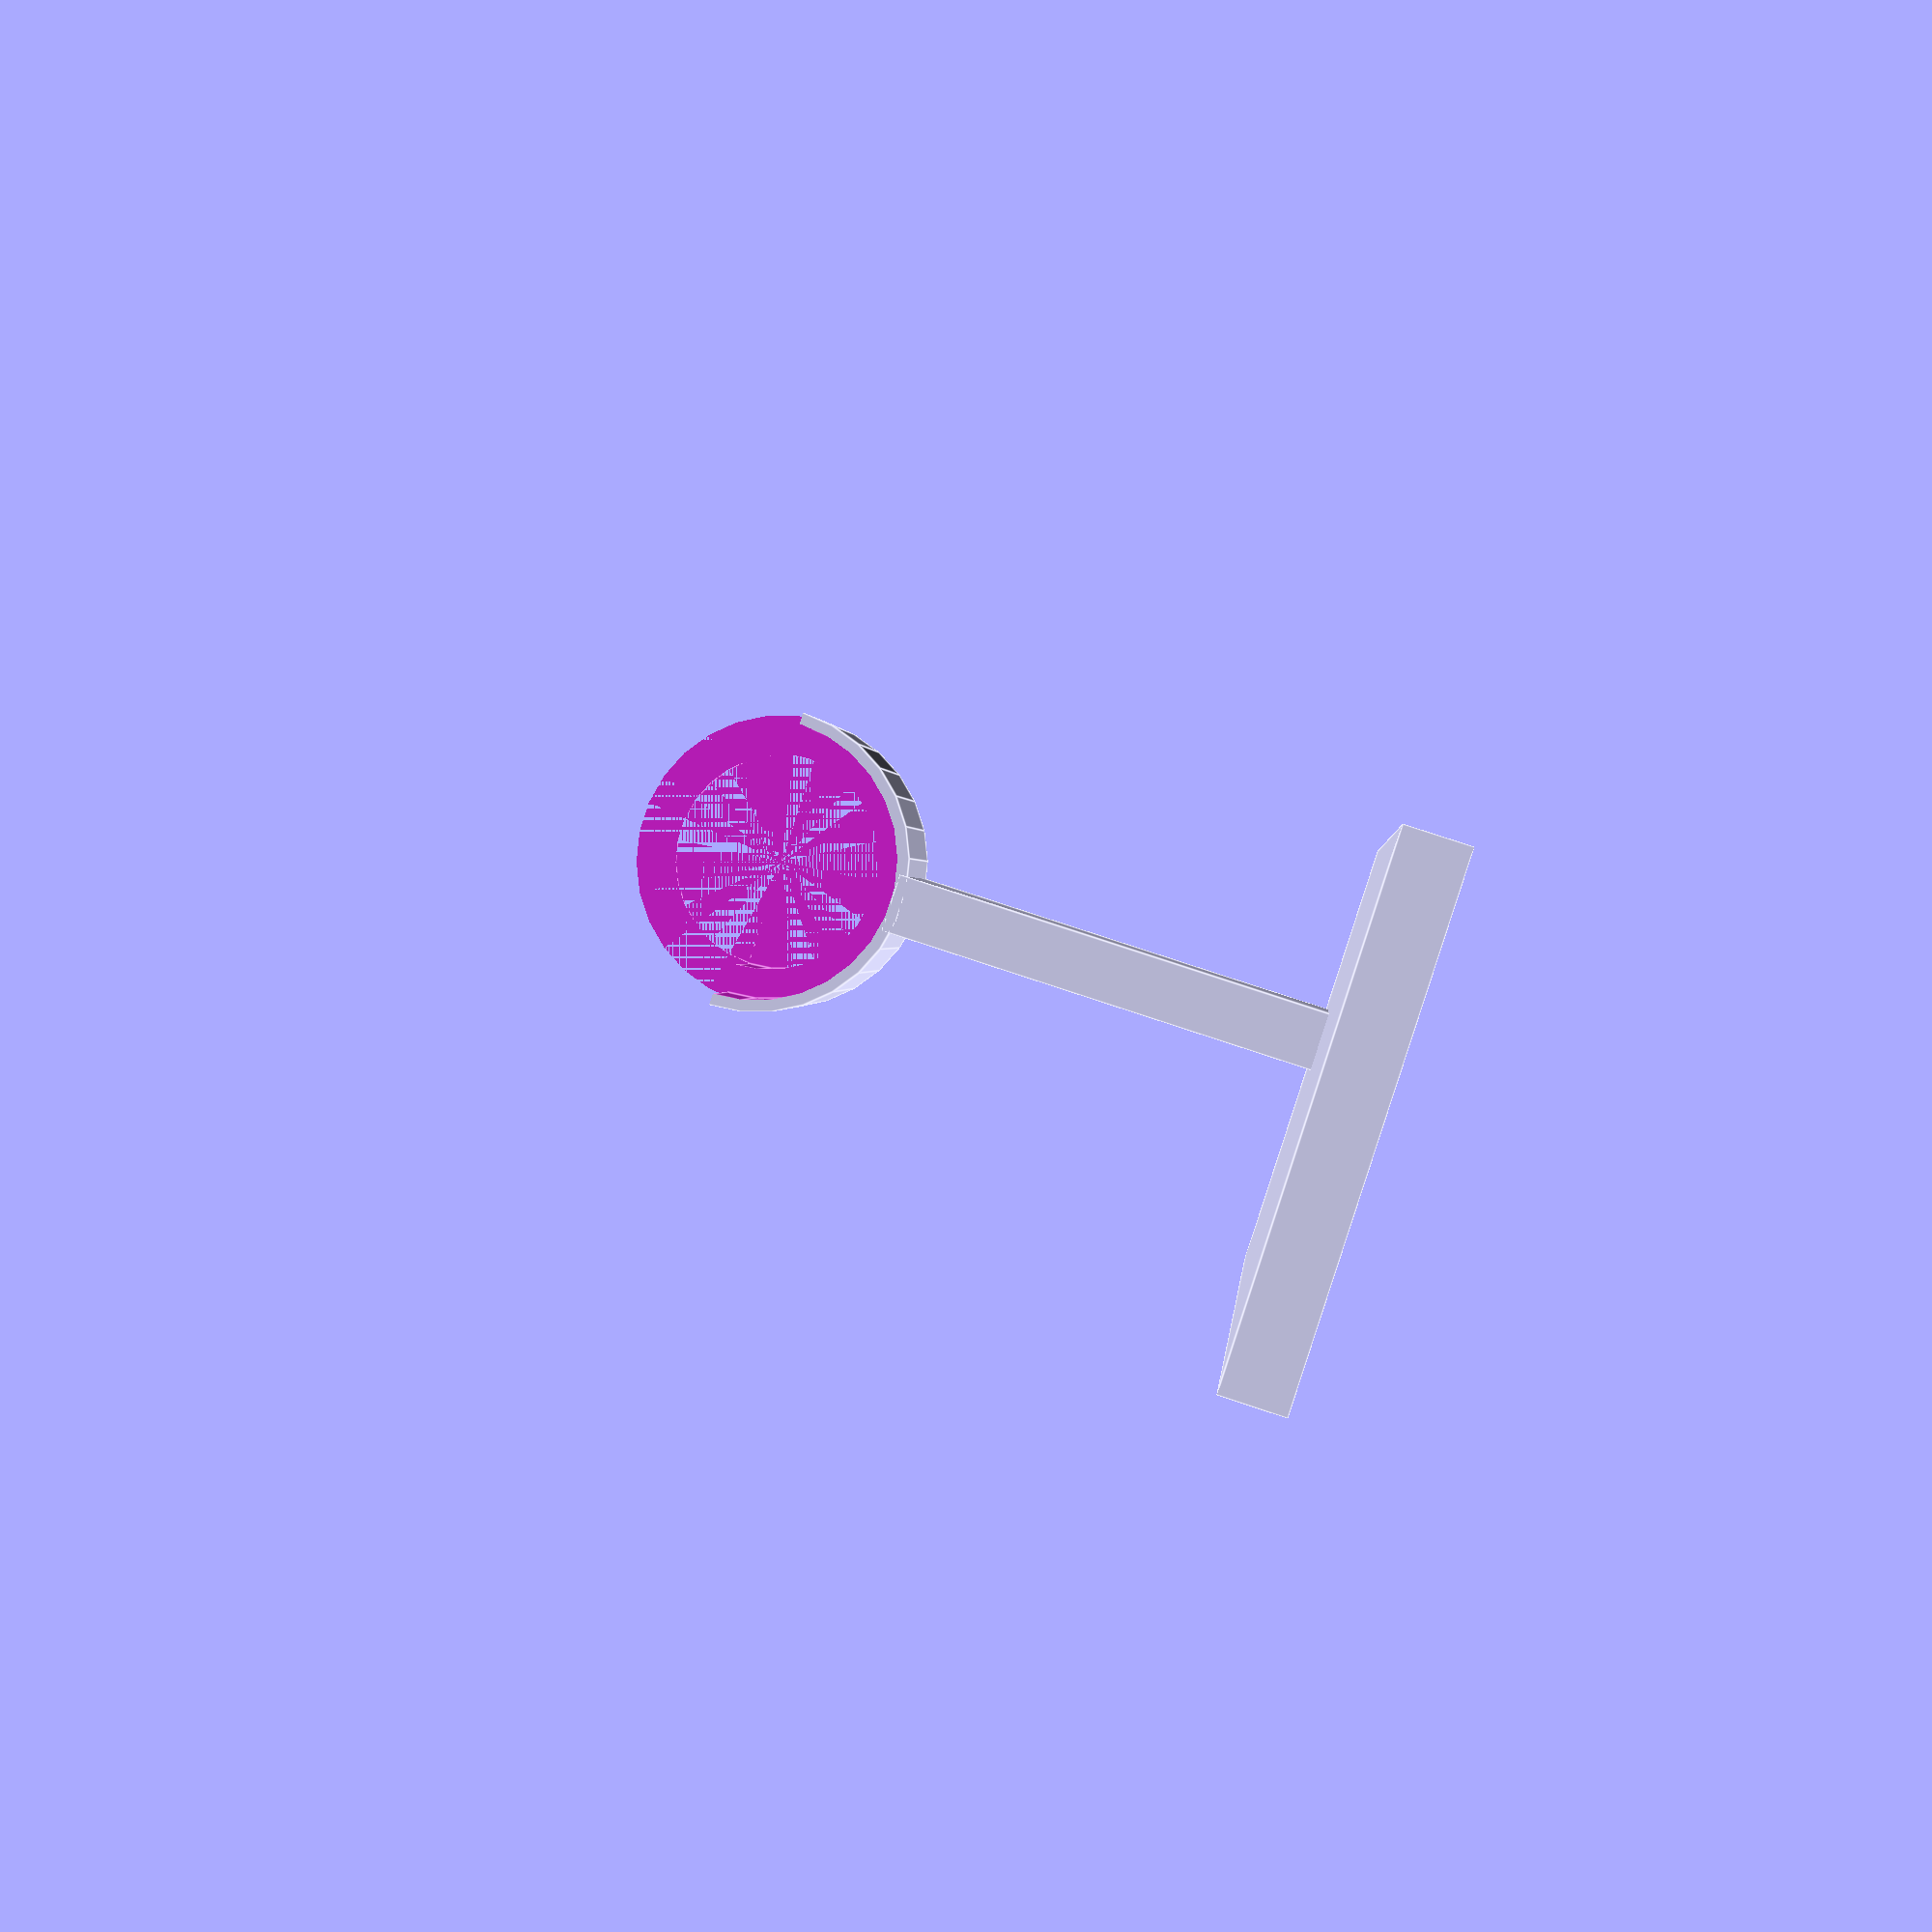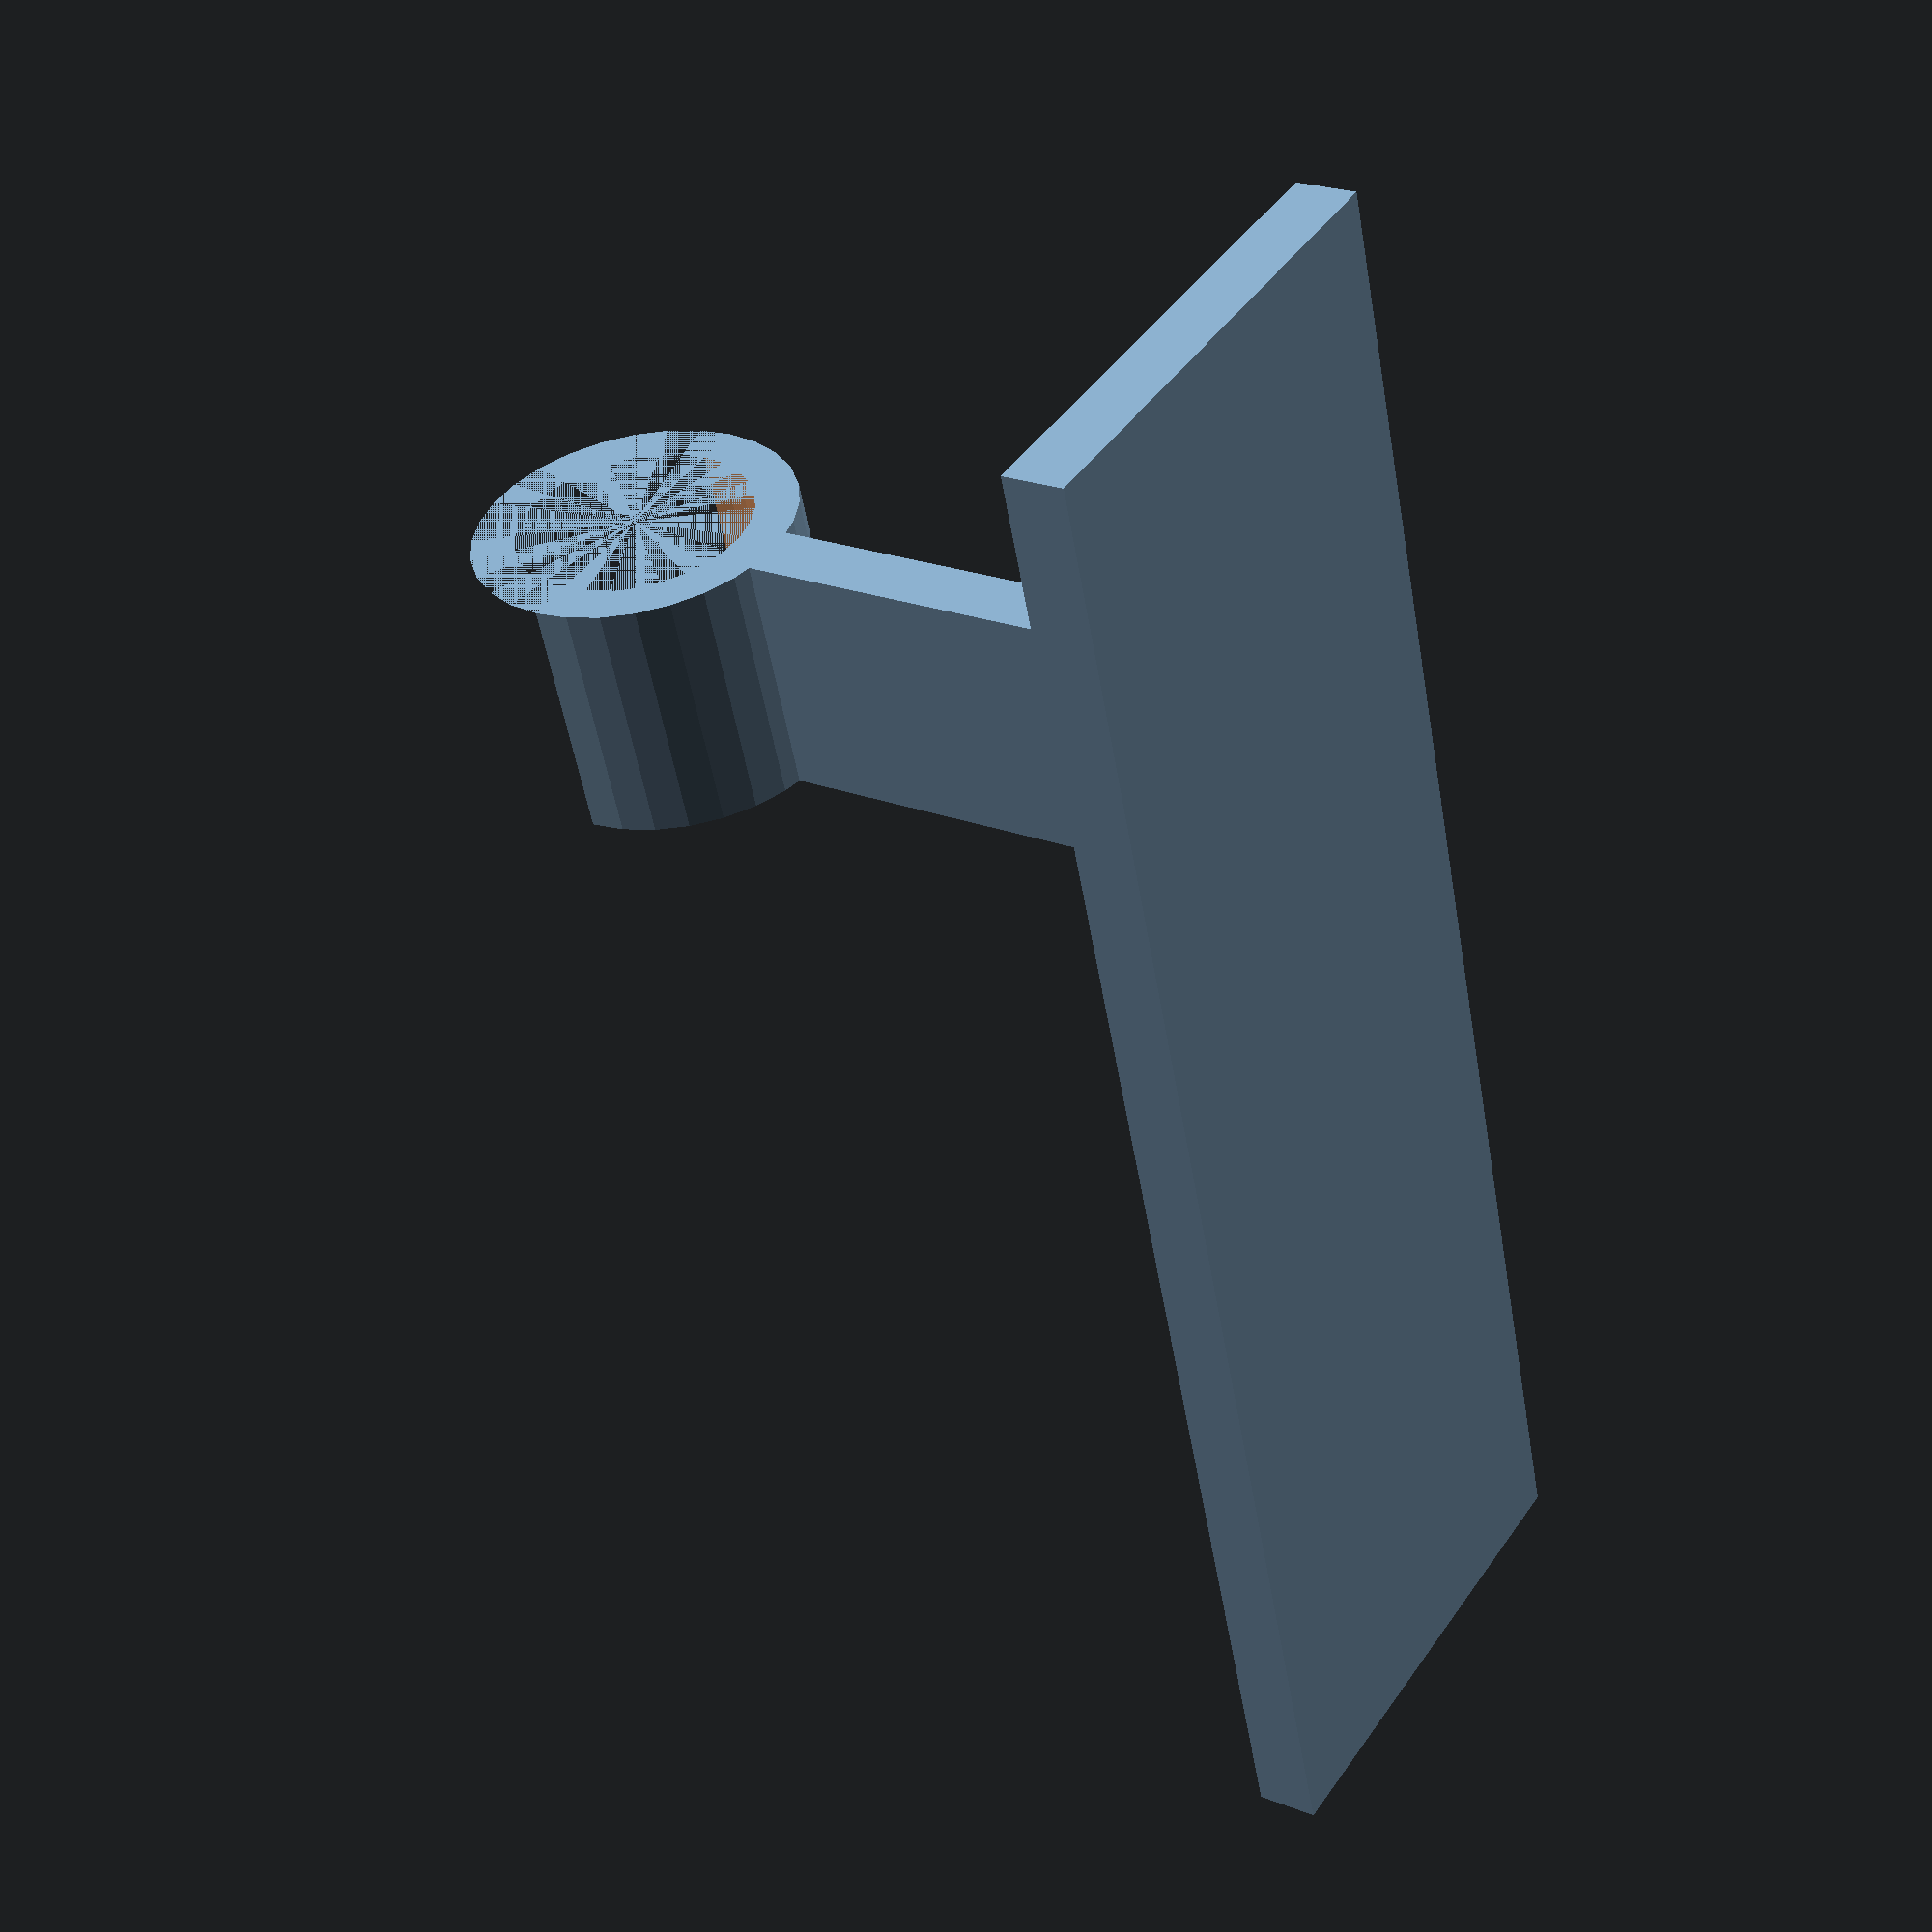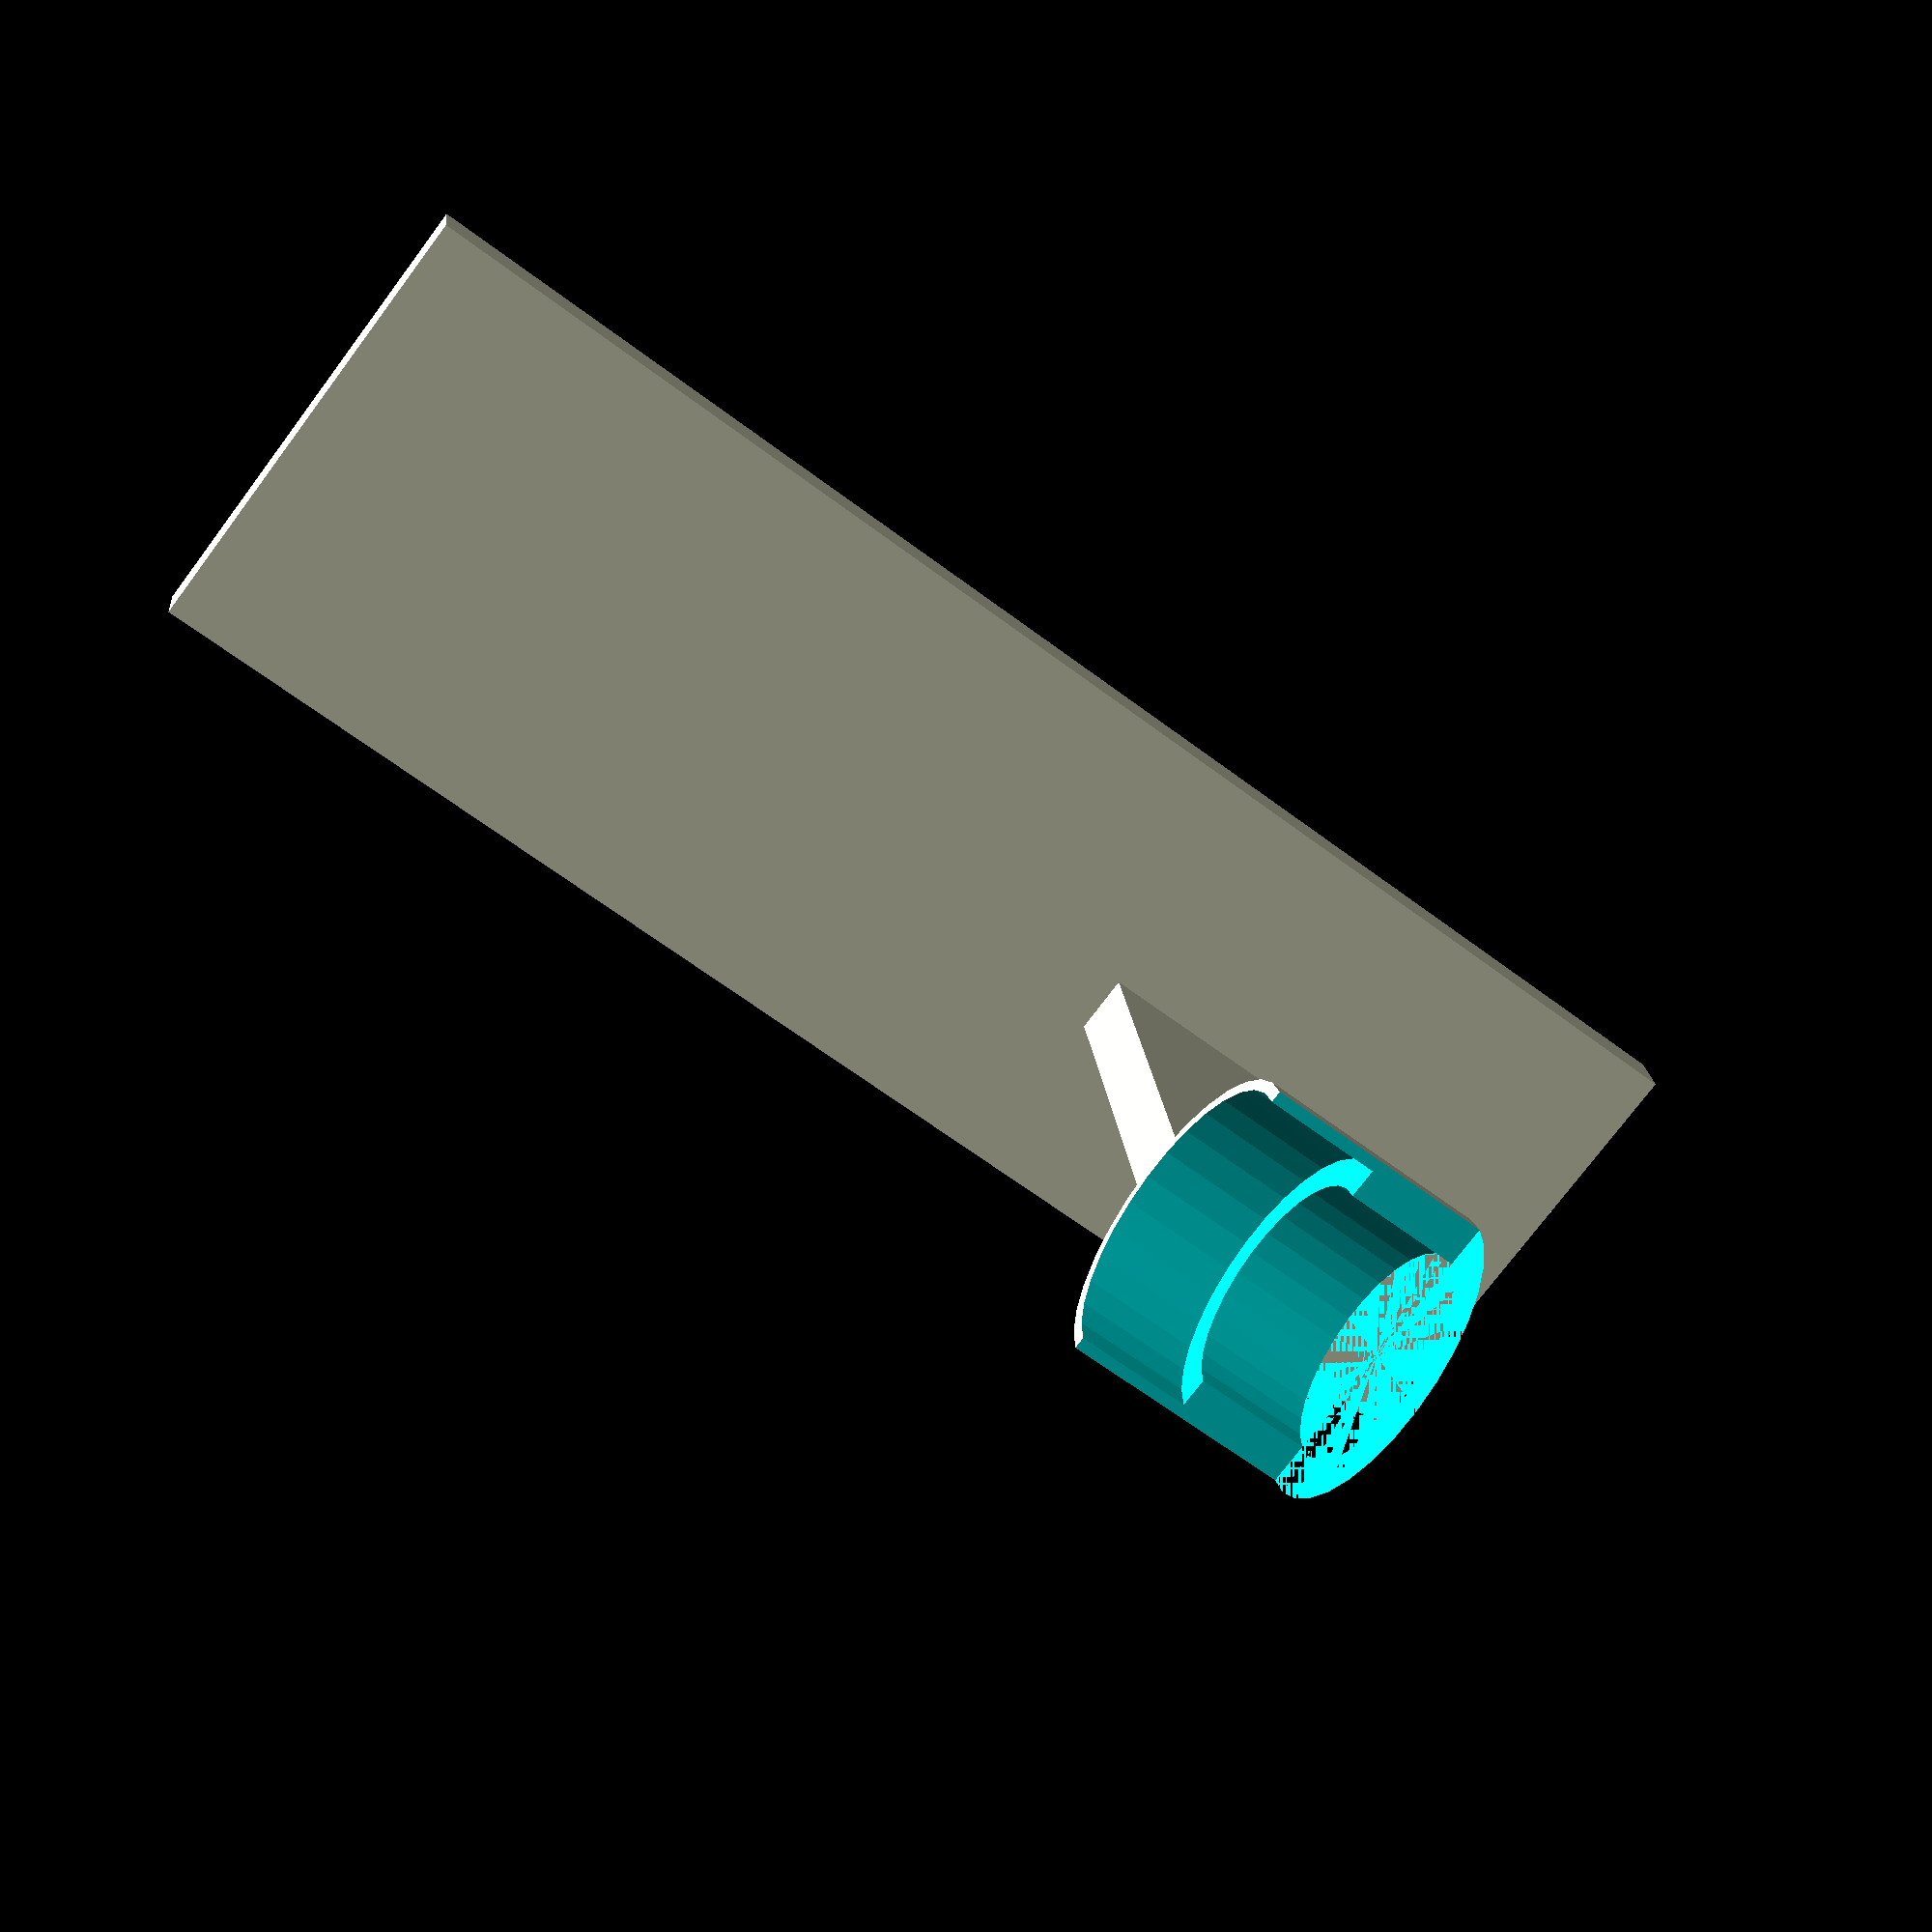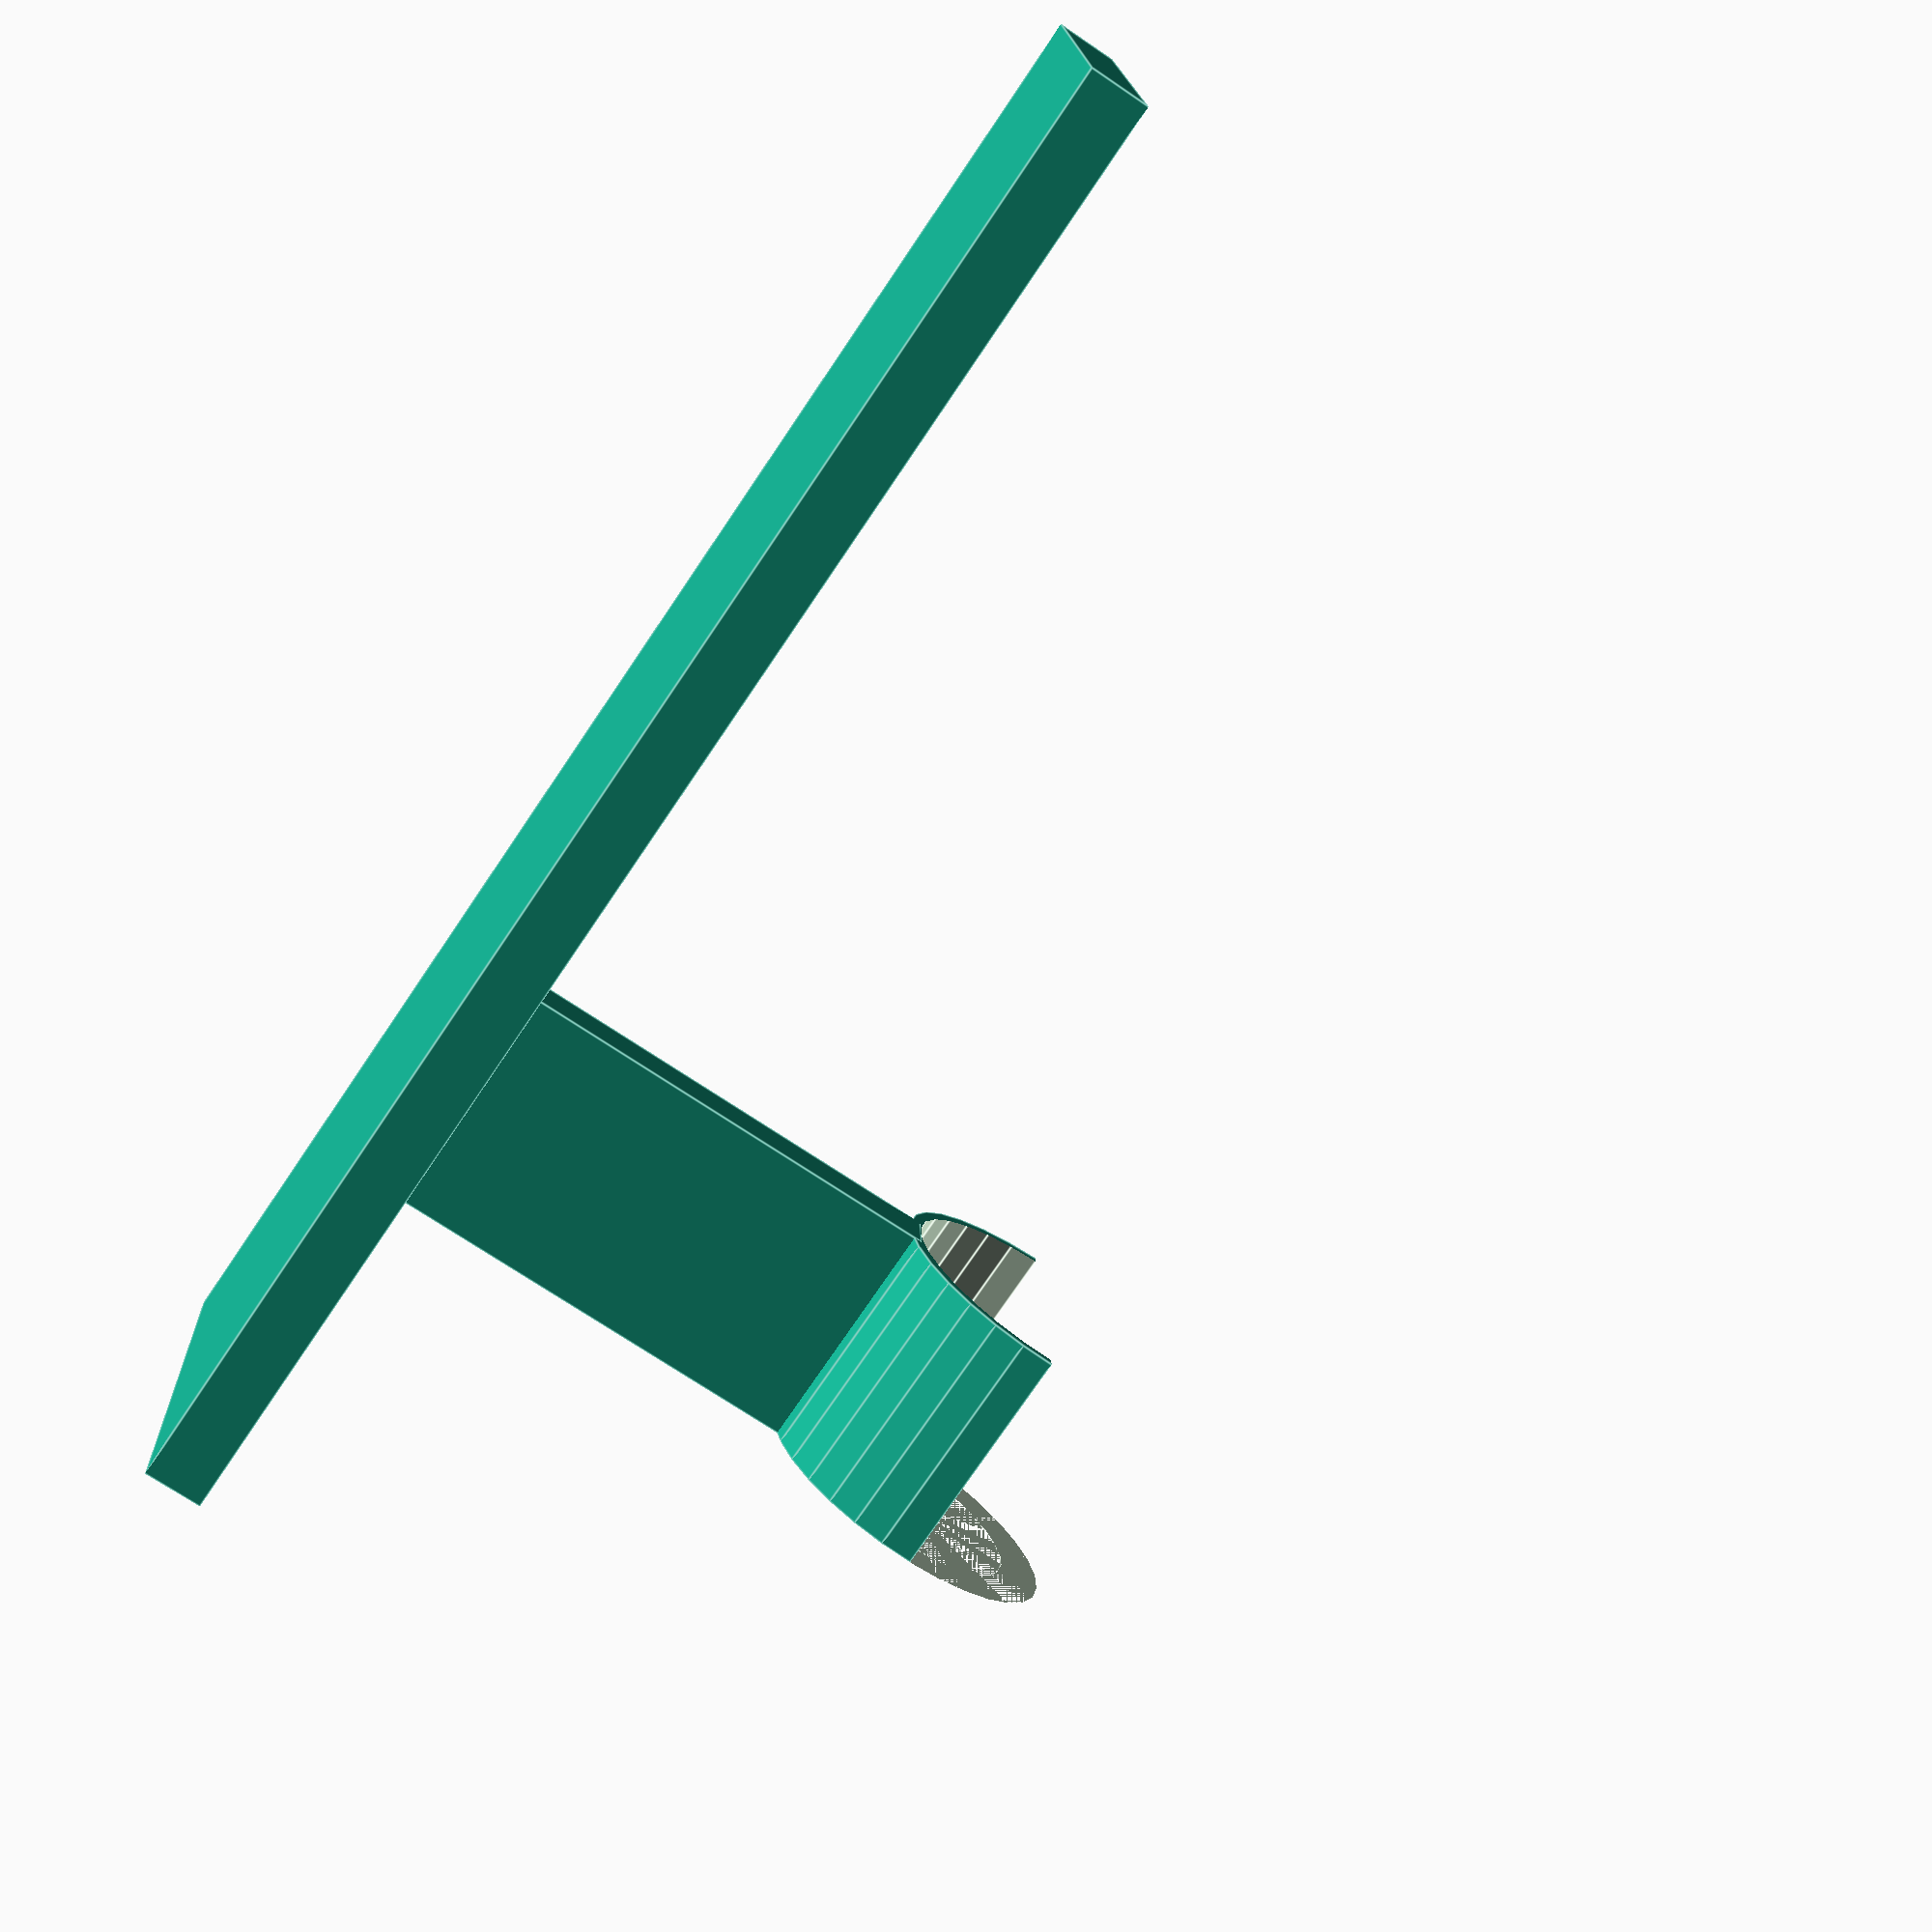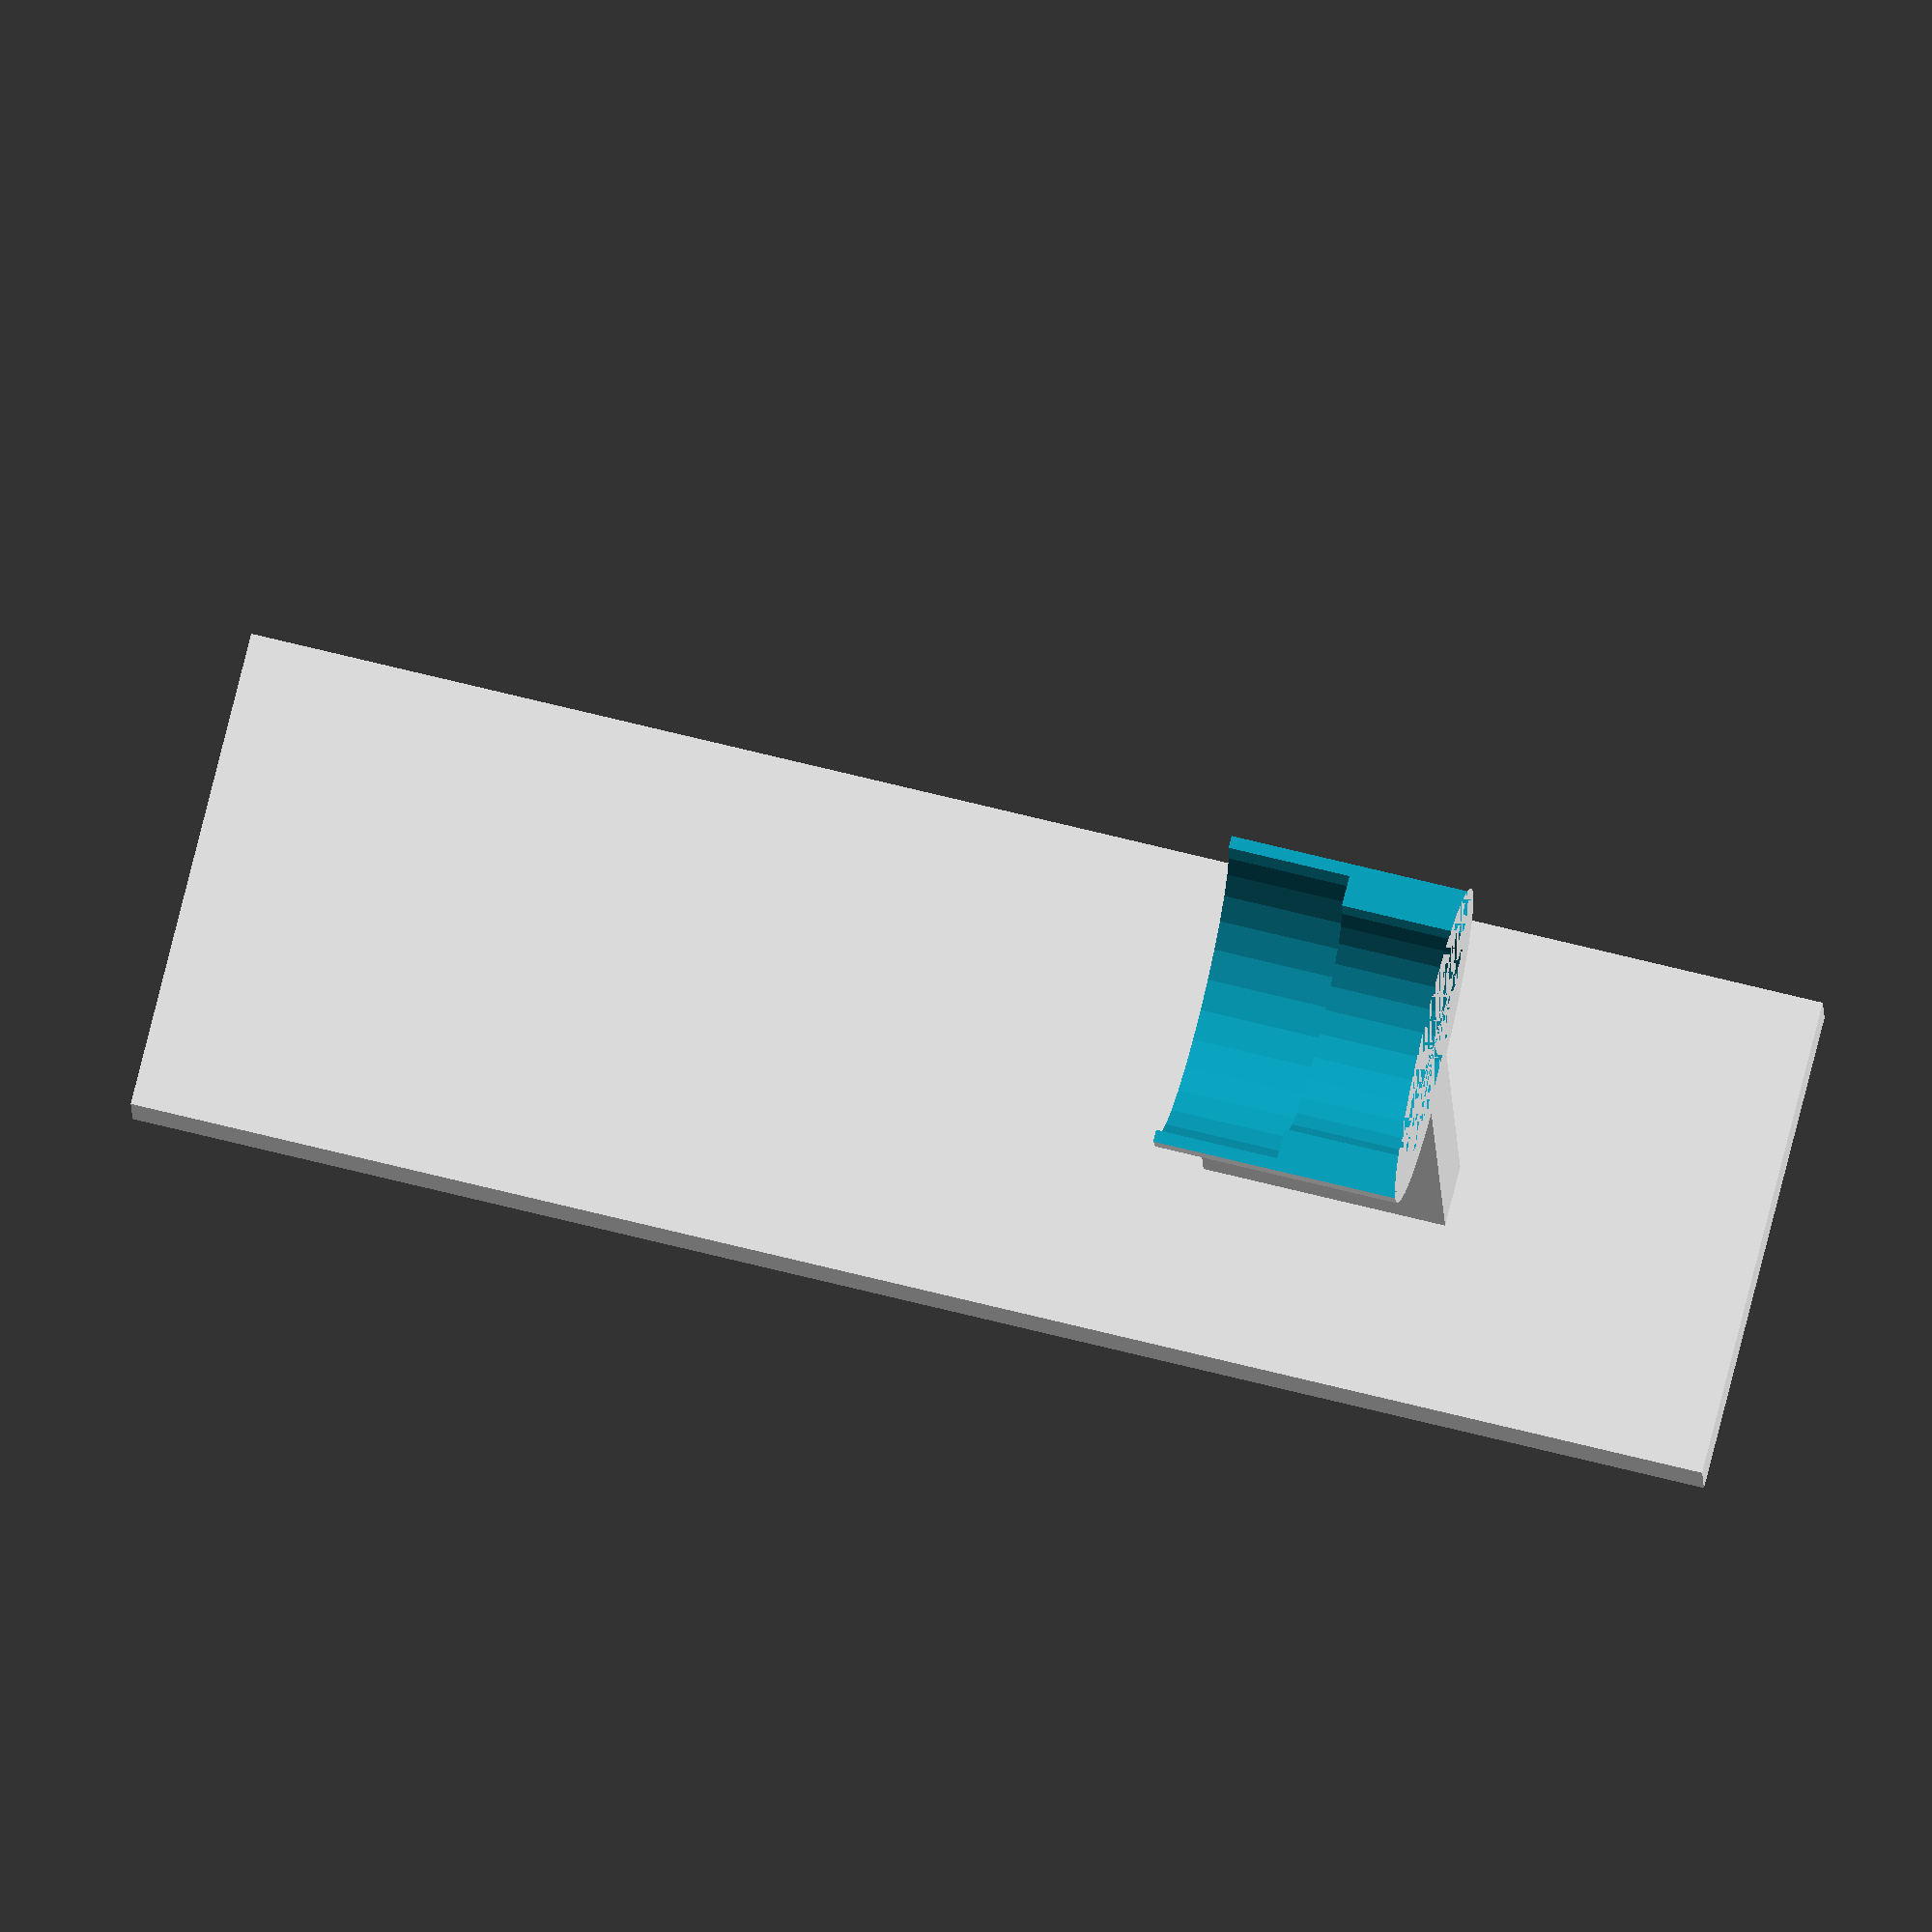
<openscad>
rotate([180,0,0]){
difference(){
    rotate([-90,0,0]){
        difference(){
            cylinder(20,13,13);
            cylinder(11,9.5,9.5);
            translate([0,0,10]){
                cylinder(11,12,12);
            }
           
        }
    }
    translate([-20,0,-40])
        cube(40);
}
translate([-2.5,0,12]){
    cube([5,20,40]);
}
translate([-22.5,-25,50]){
    cube([40,130,5]);
}
}
</openscad>
<views>
elev=281.9 azim=193.1 roll=108.4 proj=p view=edges
elev=157.1 azim=197.7 roll=56.0 proj=p view=solid
elev=340.8 azim=127.0 roll=354.8 proj=p view=solid
elev=251.4 azim=273.8 roll=304.2 proj=p view=edges
elev=14.0 azim=104.0 roll=1.7 proj=o view=wireframe
</views>
